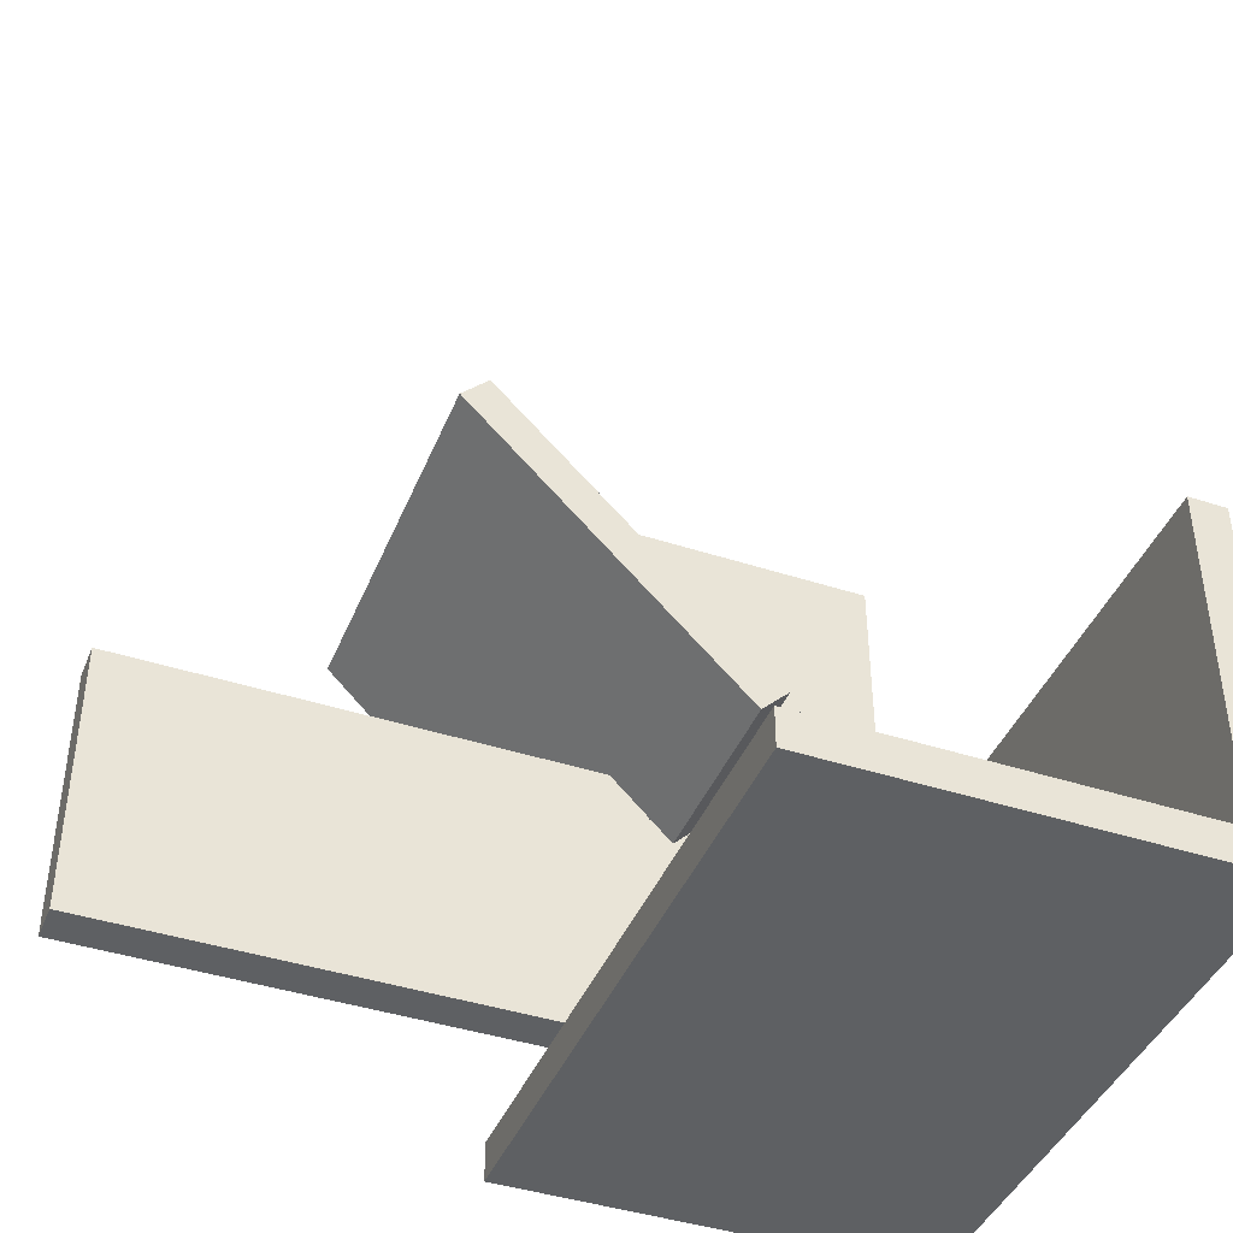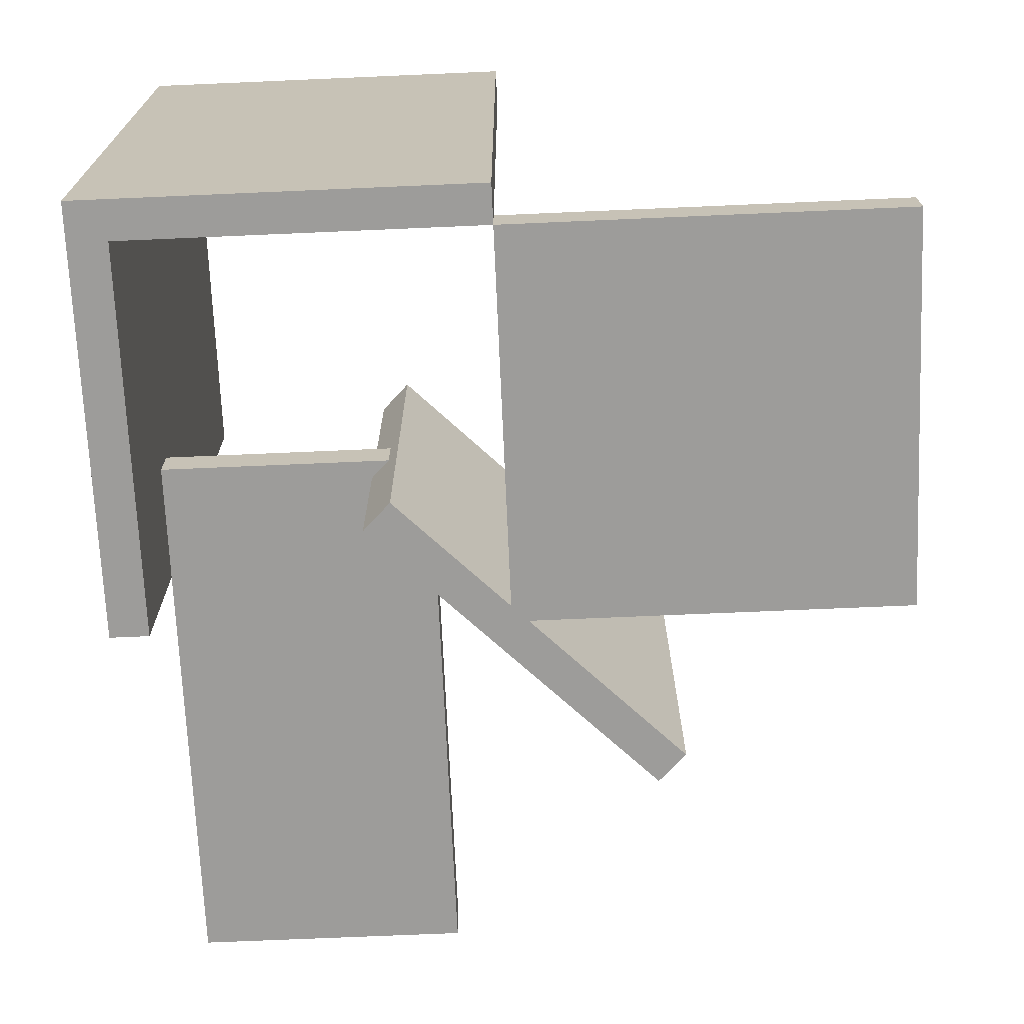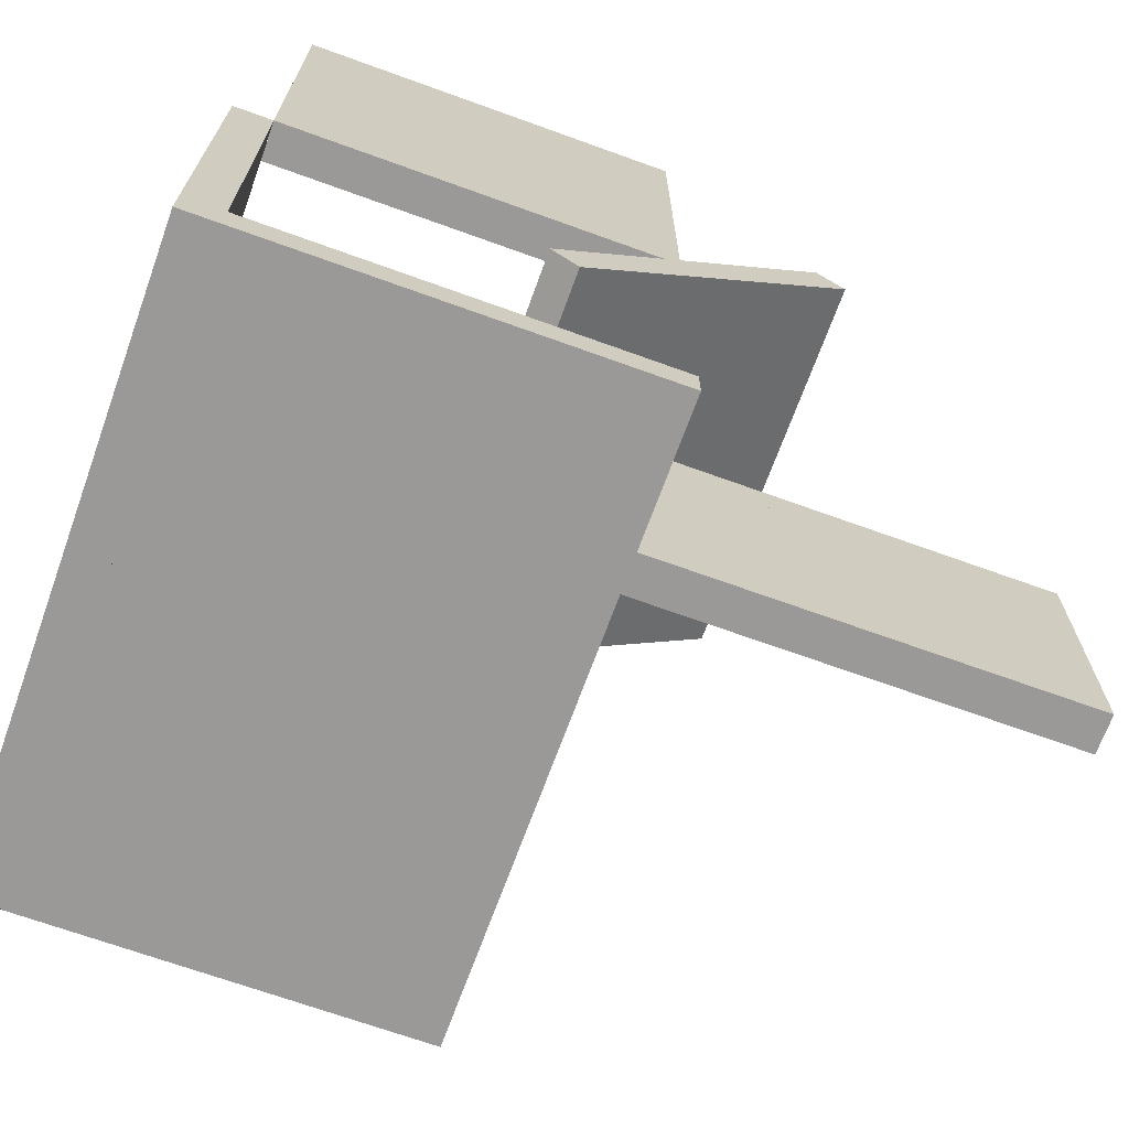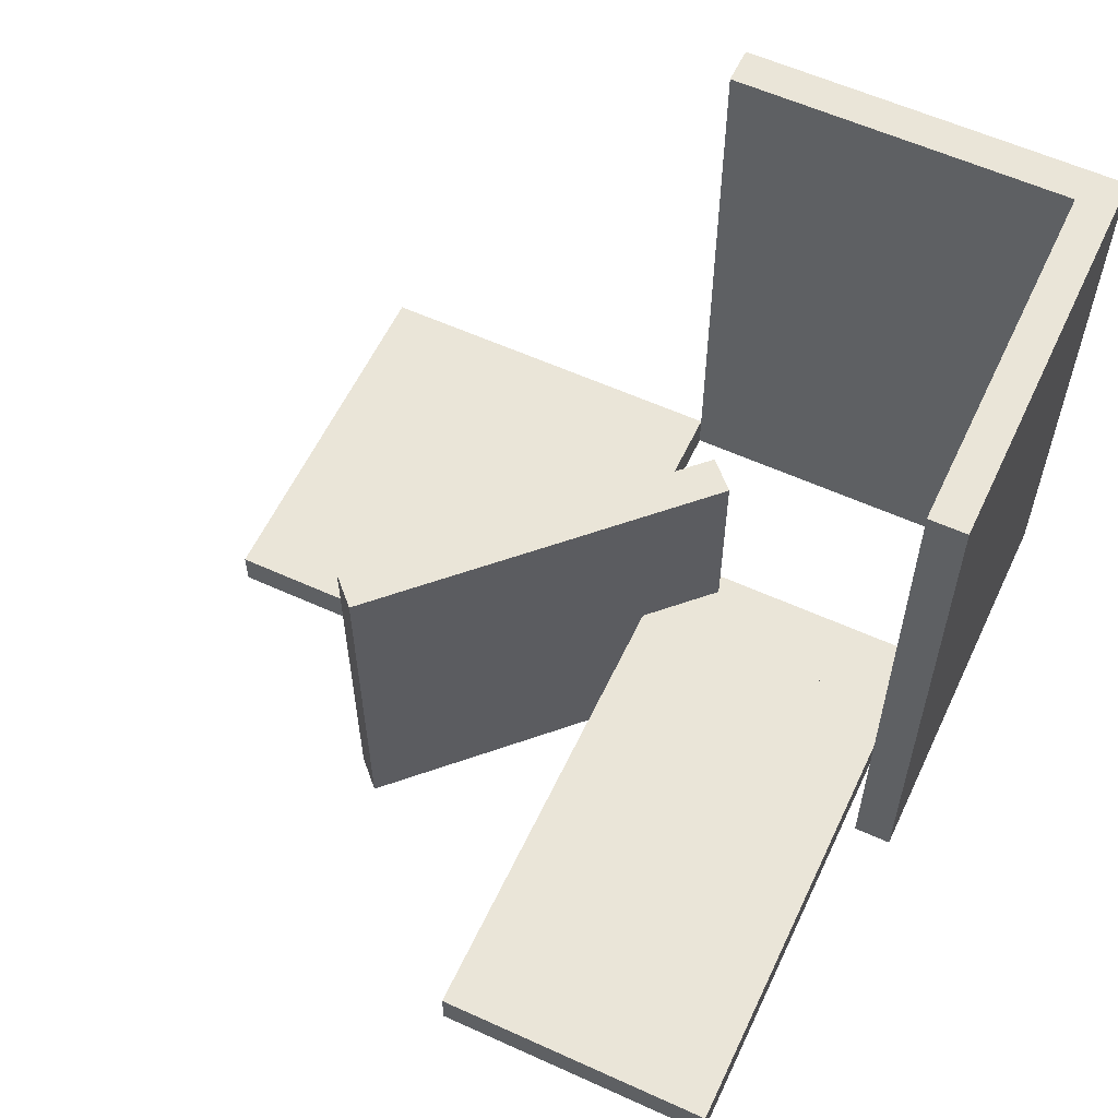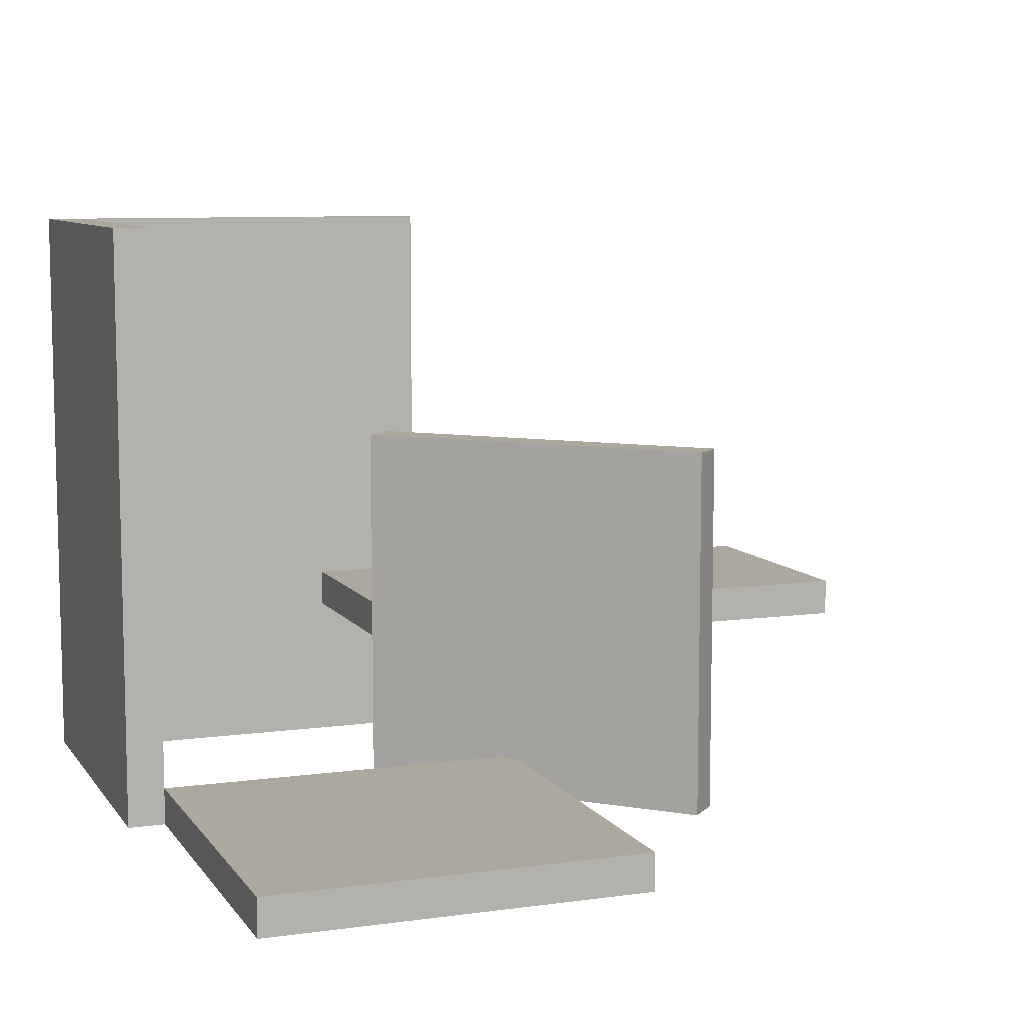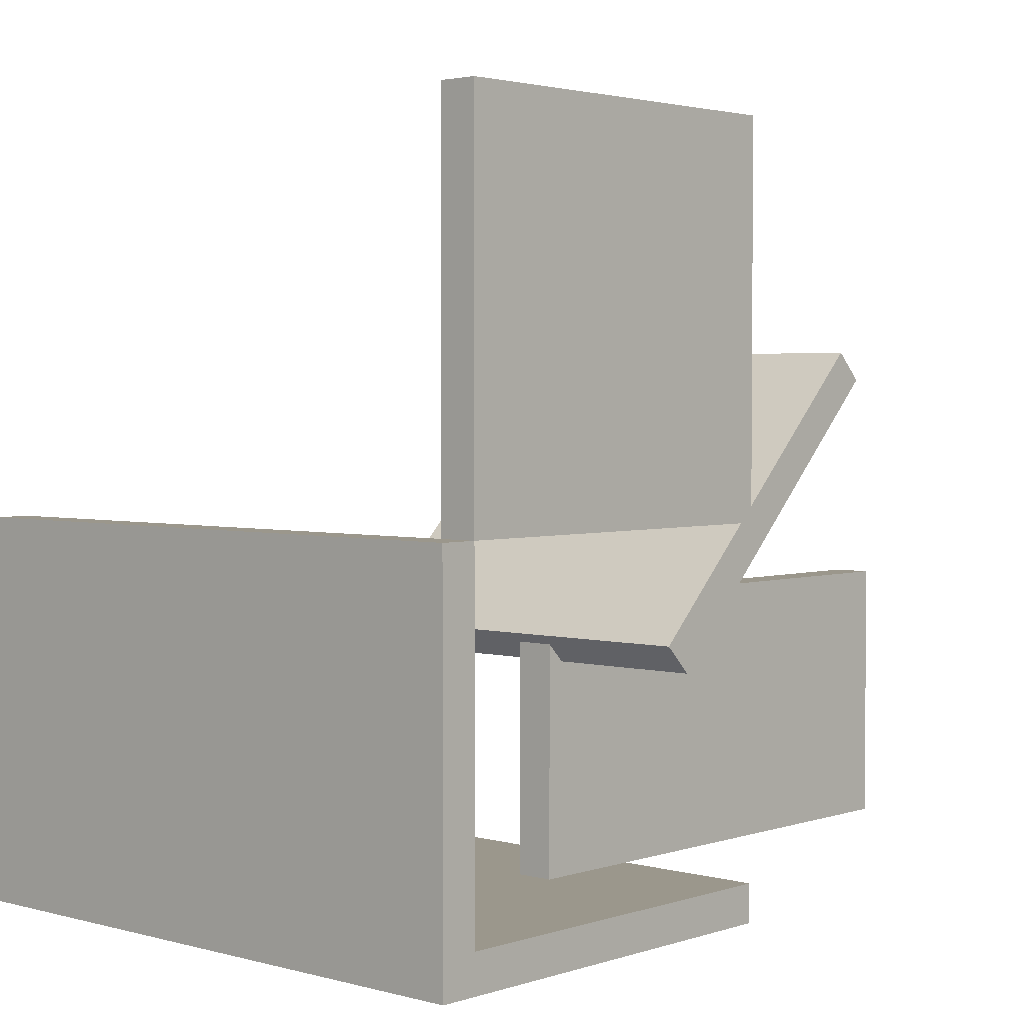
<metadata>
{"format":"obj","ext":"obj","renderer":"f3d","projection":"perspective","resolution":1024,"background":"white","views":[{"elev":-42.3,"azim":158.7,"up":"+Z"},{"elev":-70.2,"azim":-87.5,"up":"+Y"},{"elev":-69.1,"azim":-19.9,"up":"+Z"},{"elev":58.7,"azim":115.1,"up":"+Y"},{"elev":8.6,"azim":-20.5,"up":"+Y"},{"elev":2.8,"azim":-47.7,"up":"+Z"}]}
</metadata>
<code>
g porch_floor_center_2
v 0.5 0 0.5
v 0.5 0 -0.5
v -0.5 0 0.5
v -0.5 0 -0.5
v 0.5 0.1 -0.5
v 0.5 0.1 0.5
v -0.5 0.1 0.5
v -0.5 0.1 -0.5
f 3 2 1
f 2 3 4
f 6 2 5
f 2 6 1
f 6 3 1
f 3 6 7
f 3 8 4
f 8 3 7
f 8 2 4
f 2 8 5
f 8 6 5
f 6 8 7
g porch_floor_center_3
v -0.5 1.6 -1.5
v -0.5 -1.192e-07 -1.5
v 0.5 1.6 -1.5
v 0.5 -1.192e-07 -1.5
v -0.5 -1.192e-07 -1.4
v -0.5 1.6 -1.4
v 0.5 1.6 -1.4
v 0.5 -1.192e-07 -1.4
f 11 10 9
f 10 11 12
f 14 10 13
f 10 14 9
f 14 11 9
f 11 14 15
f 11 16 12
f 16 11 15
f 16 10 12
f 10 16 13
f 16 14 13
f 14 16 15
g porch_floor_center_4
v -0.5 1.6 -0.5
v -0.5 1.6 -1.5
v -0.5 -1.192e-07 -0.5
v -0.5 -1.192e-07 -1.5
v -0.6 1.6 -1.5
v -0.6 1.6 -0.5
v -0.6 -1.192e-07 -0.5
v -0.6 -1.192e-07 -1.5
f 19 18 17
f 18 19 20
f 22 18 21
f 18 22 17
f 22 19 17
f 19 22 23
f 19 24 20
f 24 19 23
f 24 18 20
f 18 24 21
f 24 22 21
f 22 24 23
g porch_floor_center_5
v 1.6 0.4 -0.8
v 1.6 0.4 -1.4
v 0.2 0.4 -0.8
v 0.2 0.4 -1.4
v 1.6 0.5 -1.4
v 1.6 0.5 -0.8
v 0.2 0.5 -0.8
v 0.2 0.5 -1.4
f 27 26 25
f 26 27 28
f 30 26 29
f 26 30 25
f 30 27 25
f 27 30 31
f 27 32 28
f 32 27 31
f 32 26 28
f 26 32 29
f 32 30 29
f 30 32 31
g porch_floor_center_6
v 0.2464 -5.96e-08 -0.8536
v 0.9536 -5.96e-08 -0.1464
v 0.2464 1 -0.8536
v 0.9536 1 -0.1464
v 0.8828 -5.96e-08 -0.07574
v 0.1757 -5.96e-08 -0.7828
v 0.1757 1 -0.7828
v 0.8828 1 -0.07574
f 35 34 33
f 34 35 36
f 38 34 37
f 34 38 33
f 38 35 33
f 35 38 39
f 35 40 36
f 40 35 39
f 40 34 36
f 34 40 37
f 40 38 37
f 38 40 39
g porch_floor_center_7
v 1.6 0.4 -0.7
v 1.6 0.4 -1.2
v 0.3 0.4 -0.7
v 0.3 0.4 -1.2
v 1.6 0.5 -1.2
v 1.6 0.5 -0.7
v 0.3 0.5 -0.7
v 0.3 0.5 -1.2
f 43 42 41
f 42 43 44
f 46 42 45
f 42 46 41
f 46 43 41
f 43 46 47
f 43 48 44
f 48 43 47
f 48 42 44
f 42 48 45
f 48 46 45
f 46 48 47

</code>
